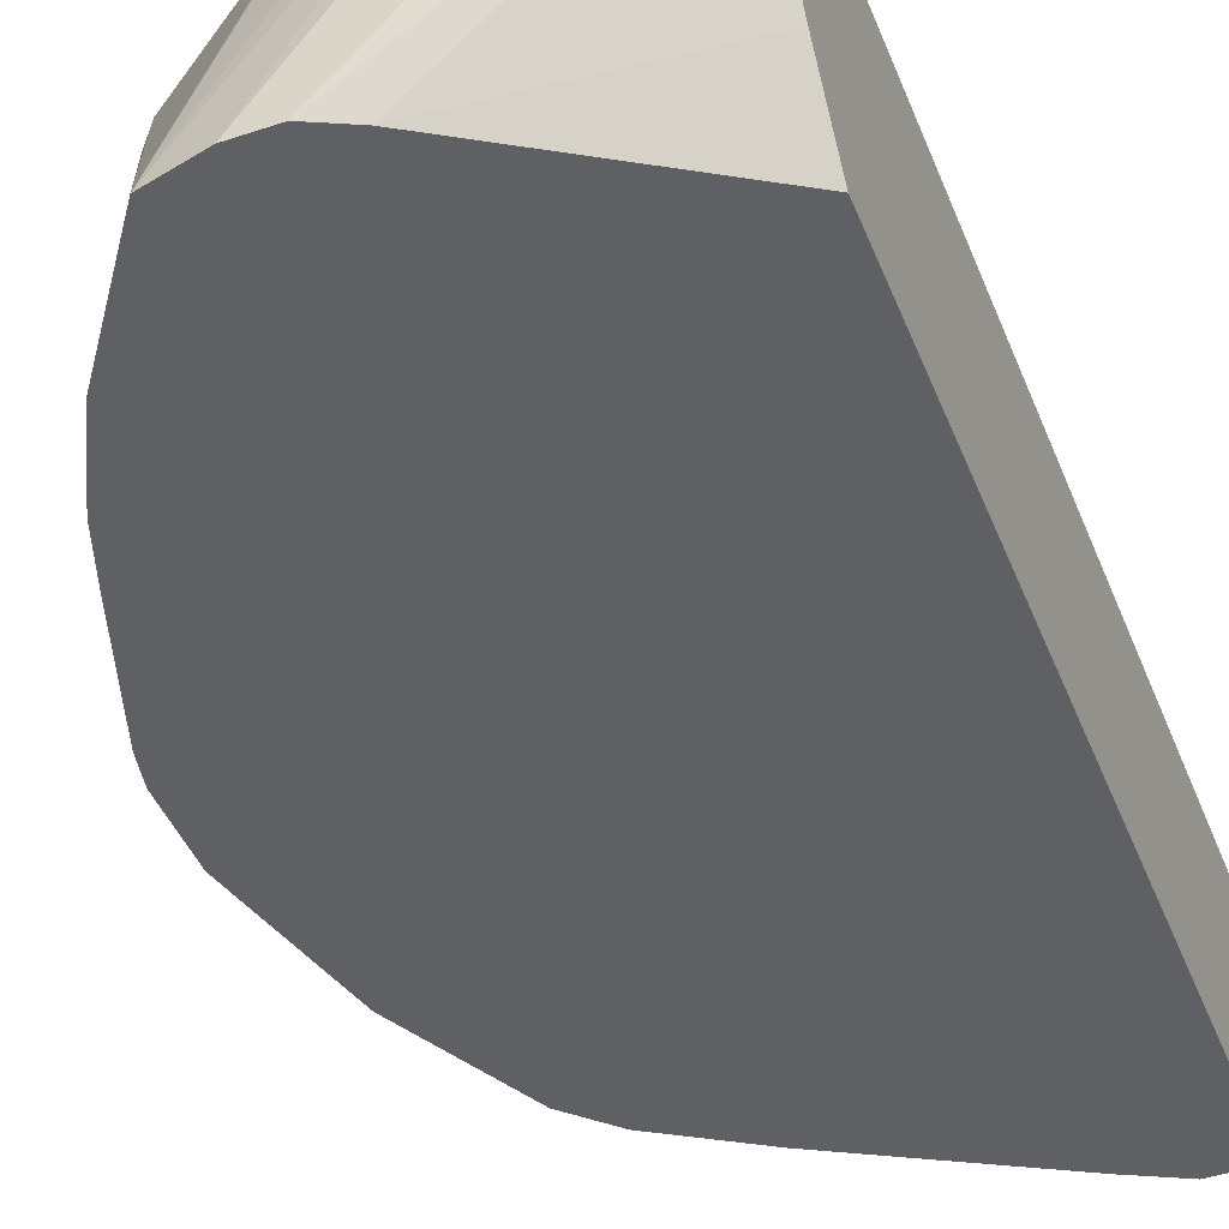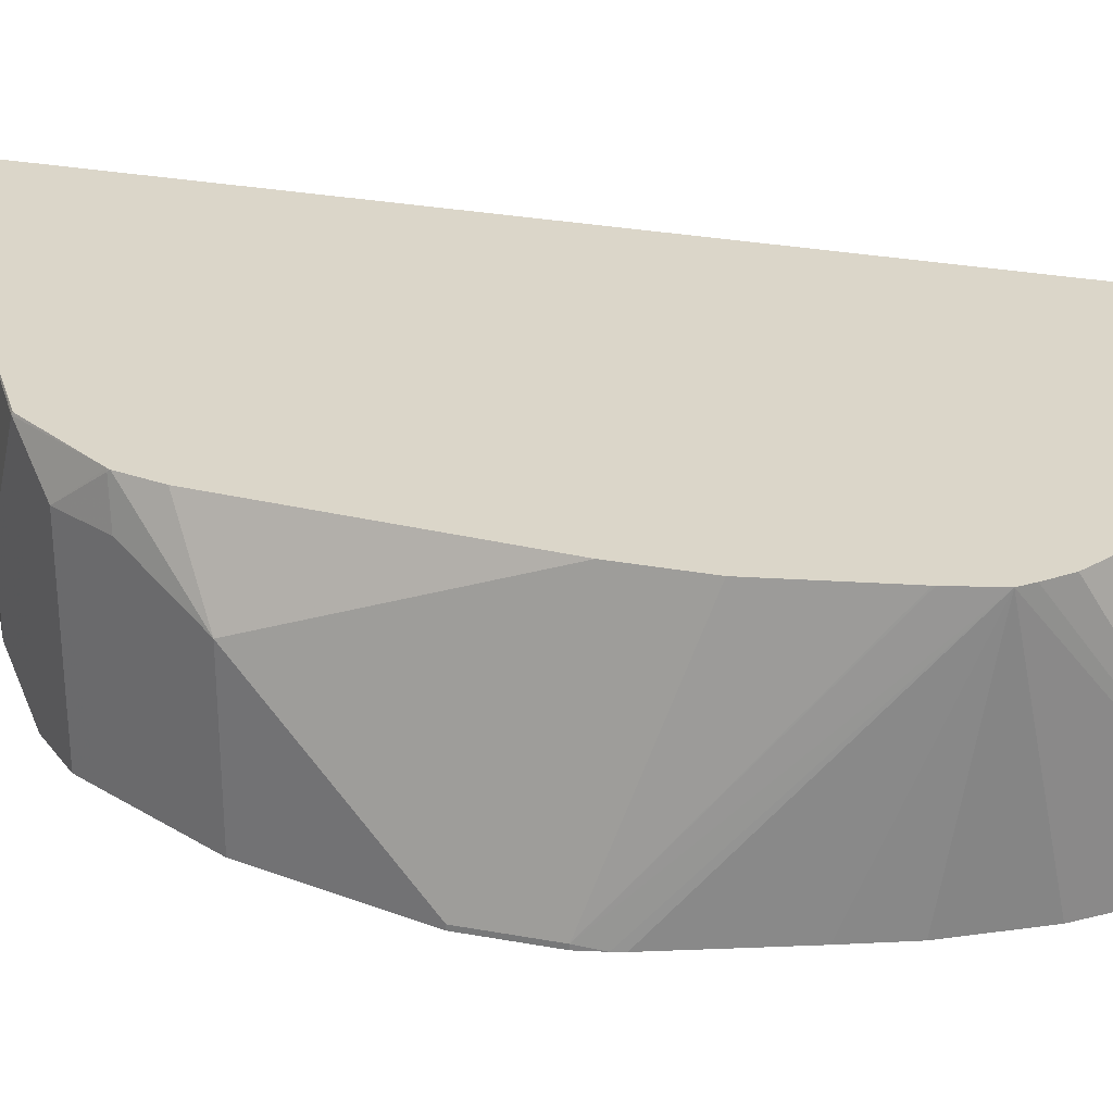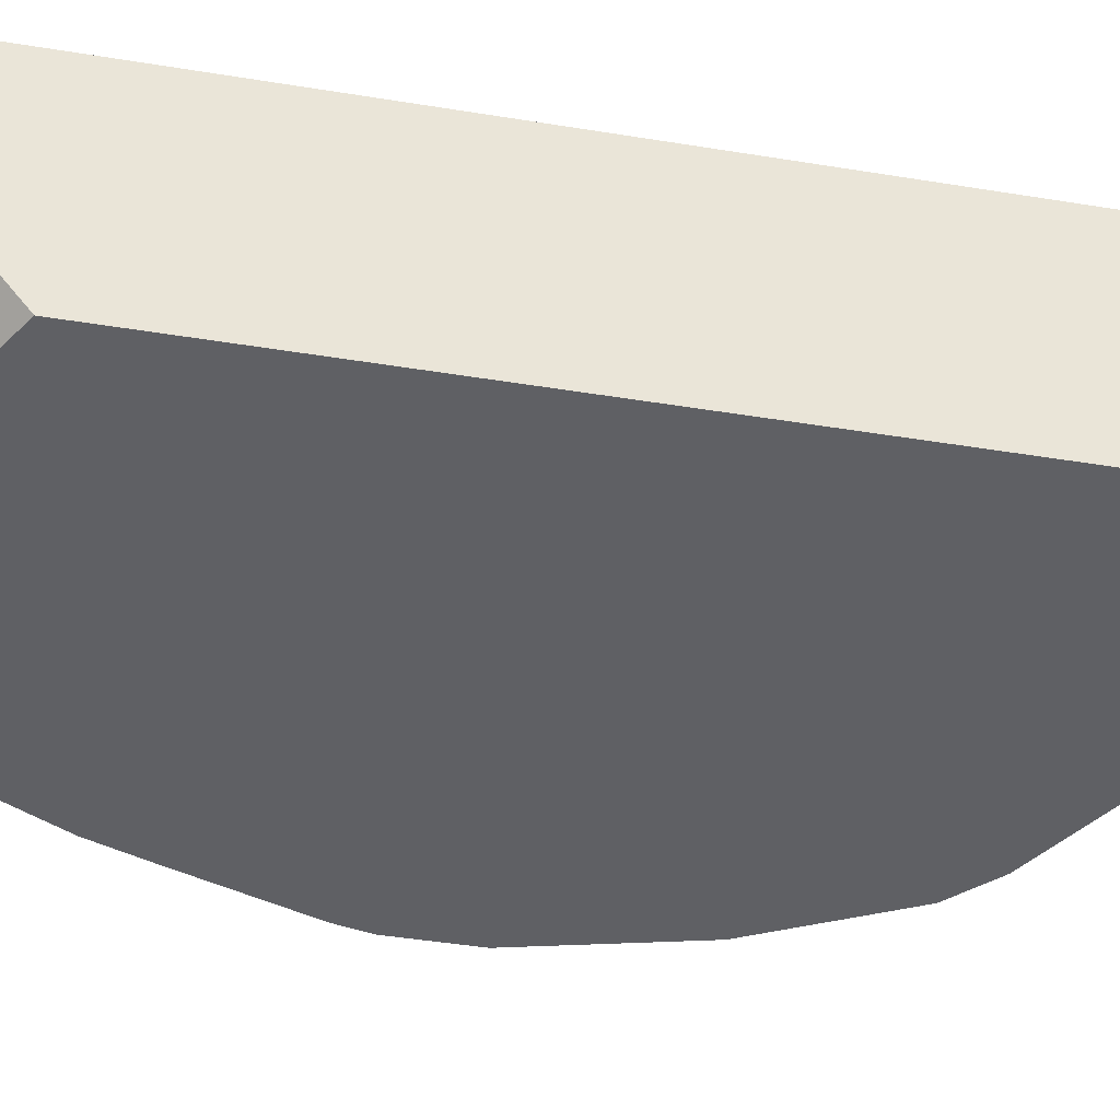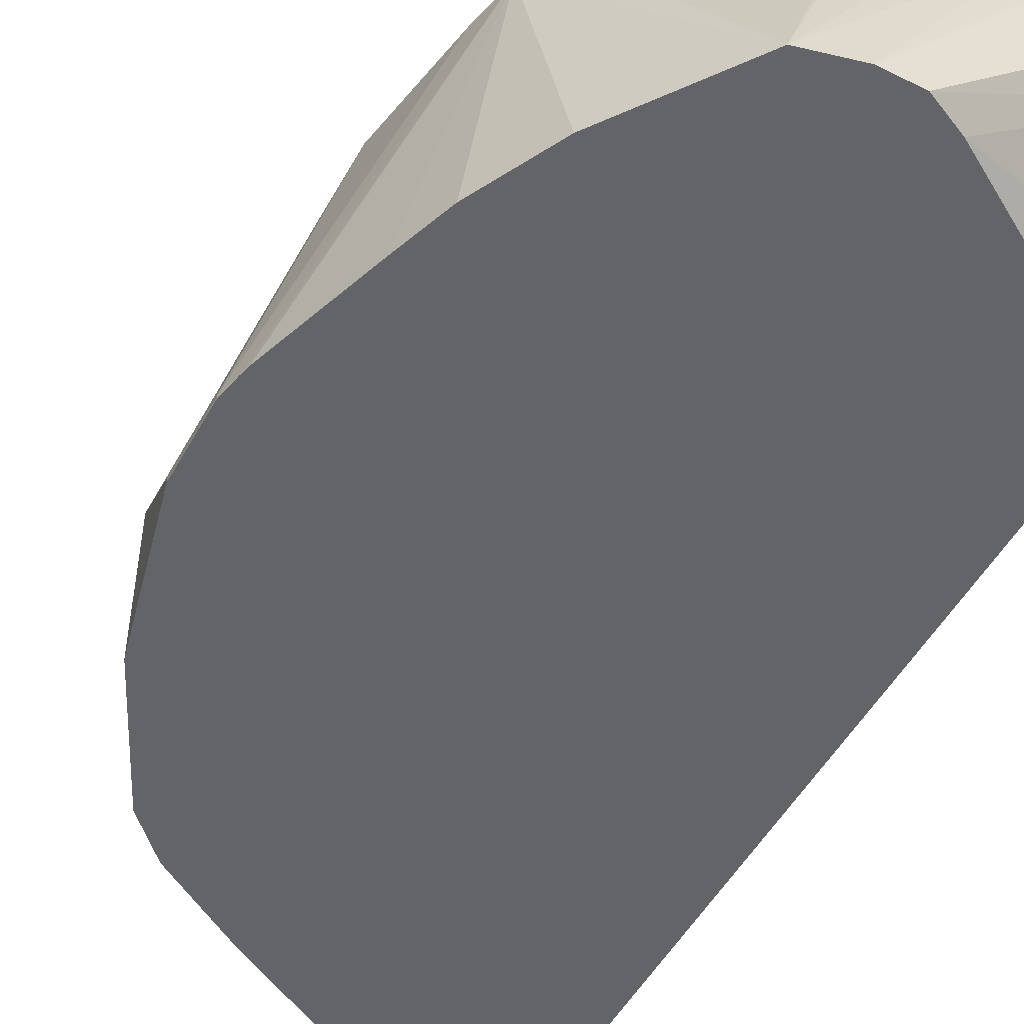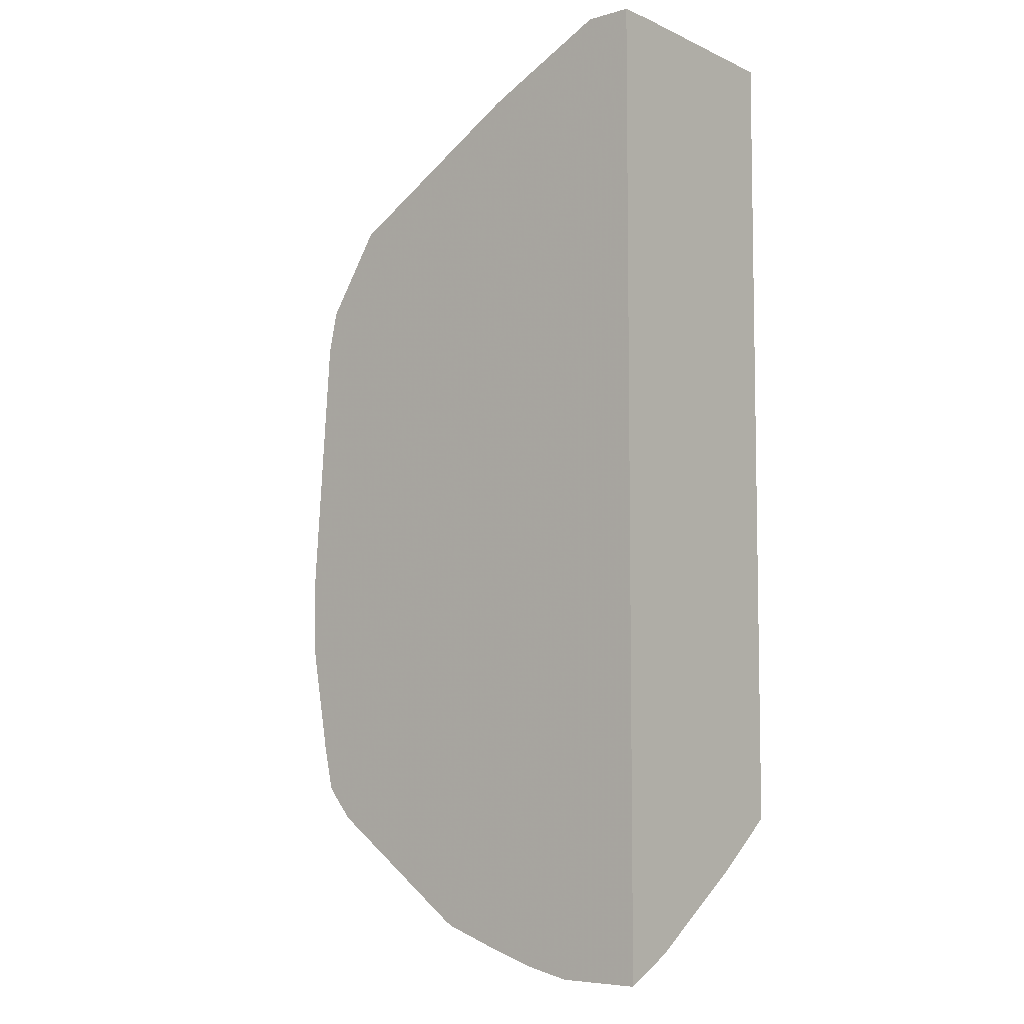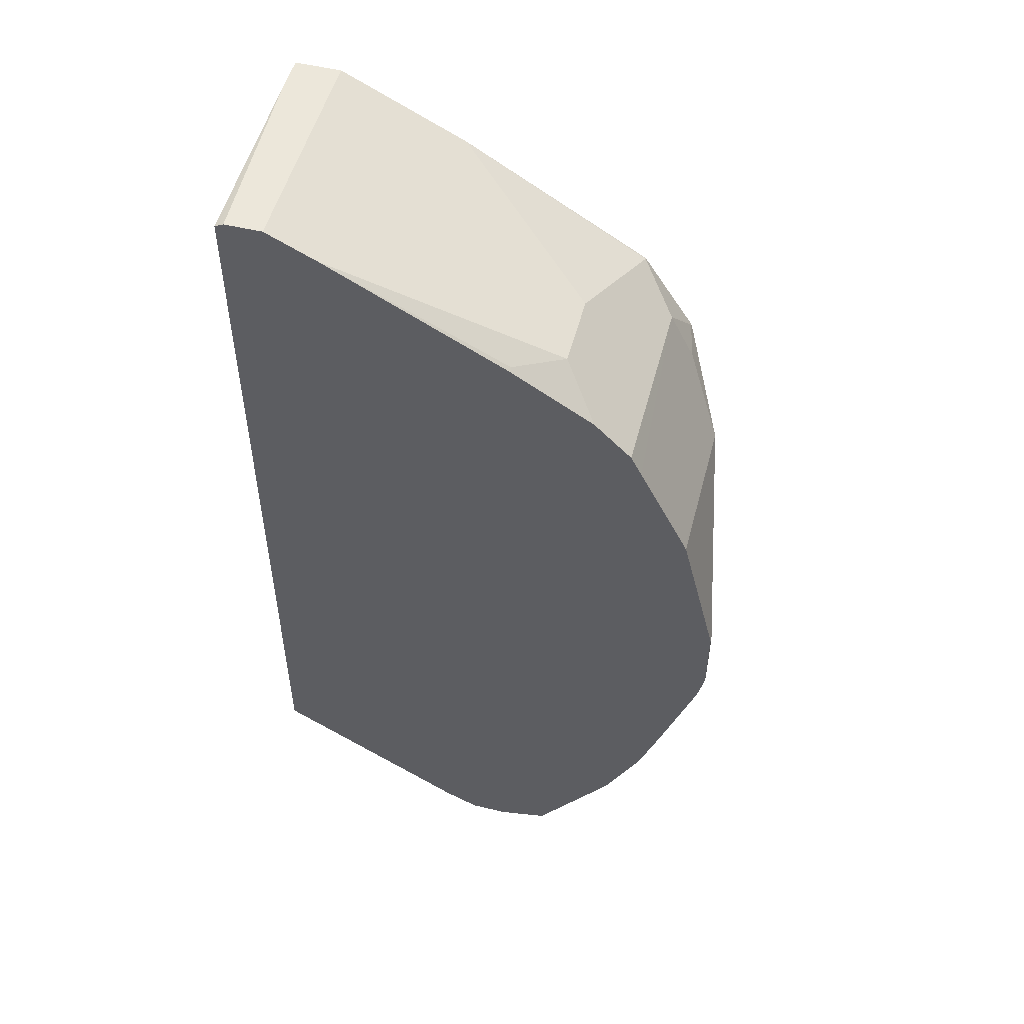
<metadata>
{"format":"obj","ext":"obj","renderer":"f3d","projection":"perspective","resolution":1024,"background":"white","views":[{"elev":-44.5,"azim":21.1,"up":"+Z"},{"elev":29.7,"azim":-75.0,"up":"+Z"},{"elev":-44.4,"azim":79.2,"up":"+Z"},{"elev":-51.1,"azim":-28.4,"up":"+Z"},{"elev":-6.5,"azim":39.8,"up":"+Y"},{"elev":52.0,"azim":-165.4,"up":"+Y"}]}
</metadata>
<code>
v 0.004751 0.395 -0.4938
v 0.004751 0.395 -0.4729
v 0.004751 0.3926 -0.5949
v 0.002396 0.3938 -0.5949
v -1.026e-05 0.395 -0.5949
v -0.01977 0.395 -0.4729
v 0.004751 -0.1191 -0.4729
v 0.004751 -0.03895 -0.5949
v -0.01977 0.395 -0.5949
v -0.06002 0.3749 -0.4729
v -0.03951 -0.1191 -0.4729
v -0.1161 -0.1098 -0.5949
v 0.004751 -0.1119 -0.4872
v 0.004751 -0.06582 -0.5596
v -0.09755 -0.1011 -0.5949
v -0.04609 0.3818 -0.5949
v -0.1383 0.3357 -0.5727
v -0.1481 0.3308 -0.5234
v -0.07318 0.3683 -0.4729
v -0.1358 -0.1098 -0.5949
v -0.06245 -0.1143 -0.4729
v 0.004751 -0.1053 -0.5003
v -0.1396 0.3306 -0.5949
v -0.1407 0.3308 -0.5925
v -0.1646 0.3225 -0.5727
v -0.1646 0.3225 -0.5333
v -0.08559 0.362 -0.4729
v -0.1556 -0.1049 -0.5949
v -0.08562 -0.1075 -0.4729
v -0.1624 -0.1032 -0.5949
v -0.1413 0.3296 -0.5949
v -0.1843 0.3028 -0.5949
v -0.1843 0.3028 -0.474
v -0.1839 0.3024 -0.4729
v -0.1185 -0.09642 -0.4729
v -0.2036 -0.04559 -0.5949
v -0.1217 -0.09461 -0.4729
v -0.1982 -0.04021 -0.4729
v -0.2074 -0.02959 -0.4729
v -0.2123 -0.0233 -0.4729
v -0.2041 0.283 -0.5949
v -0.2041 0.283 -0.4938
v -0.2117 0.2595 -0.4729
v -0.1847 0.3015 -0.4729
v -0.2234 -0.006094 -0.5949
v -0.2173 -0.001112 -0.4729
v -0.2567 0.09877 -0.5925
v -0.2543 0.08675 -0.5949
v -0.253 0.08141 -0.5949
v -0.2333 0.02219 -0.5949
v -0.2099 0.2715 -0.5949
v -0.2173 0.2567 -0.4938
v -0.2123 0.2592 -0.474
v -0.2122 0.2587 -0.4729
v -0.2175 4.534e-05 -0.4729
v -0.2567 0.09877 -0.5949
v -0.2277 0.05927 -0.4729
v -0.2567 0.1382 -0.5925
v -0.2173 0.2567 -0.5949
v -0.2126 0.2579 -0.4729
v -0.2304 0.2304 -0.5135
v -0.237 0.2172 -0.5135
v -0.2567 0.1382 -0.5949
v -0.2277 0.09877 -0.4729
v -0.2304 0.2304 -0.5949
v -0.2173 0.237 -0.4729
v -0.2362 0.2188 -0.5949
v -0.237 0.2172 -0.5949
f 25 33 26
f 26 33 27
f 27 33 34
f 29 35 30
f 30 35 37
f 30 37 38
f 30 40 36
f 30 39 40
f 33 43 44
f 32 41 42
f 32 42 33
f 25 32 33
f 33 42 43
f 30 38 39
f 24 32 25
f 17 25 18
f 23 31 24
f 21 30 28
f 21 29 30
f 20 21 28
f 18 27 19
f 18 26 27
f 18 25 26
f 16 24 25
f 16 23 24
f 14 22 15
f 12 15 22
f 12 22 13
f 33 44 34
f 11 21 20
f 24 31 32
f 36 40 45
f 52 65 61
f 40 47 48
f 10 18 19
f 62 67 68
f 61 67 62
f 61 65 67
f 60 62 66
f 58 64 62
f 62 64 66
f 58 68 63
f 58 62 68
f 53 60 54
f 52 62 60
f 52 61 62
f 52 59 65
f 52 60 53
f 40 46 47
f 51 59 52
f 47 58 63
f 47 64 58
f 47 57 64
f 47 55 57
f 47 56 48
f 46 55 47
f 43 53 54
f 42 53 43
f 42 52 53
f 42 51 52
f 41 51 42
f 40 50 45
f 40 49 50
f 40 48 49
f 47 63 56
f 10 17 18
f 1 8 3
f 9 25 17
f 2 35 29
f 2 37 35
f 2 38 37
f 2 39 38
f 2 40 39
f 2 46 40
f 2 55 46
f 2 57 55
f 2 64 57
f 2 66 64
f 2 60 66
f 2 54 60
f 2 43 54
f 2 44 43
f 2 27 34
f 2 19 27
f 2 10 19
f 2 6 10
f 1 6 2
f 1 9 6
f 1 5 9
f 1 4 5
f 1 3 4
f 1 14 8
f 1 22 14
f 1 13 22
f 1 7 13
f 1 2 7
f 9 17 10
f 2 29 21
f 2 21 11
f 2 34 44
f 3 8 15
f 9 16 25
f 2 11 7
f 8 14 15
f 7 12 13
f 7 20 12
f 7 11 20
f 6 9 10
f 3 5 4
f 3 9 5
f 3 23 16
f 3 31 23
f 3 32 31
f 3 41 32
f 3 51 41
f 3 59 51
f 3 16 9
f 3 65 59
f 3 15 12
f 3 12 20
f 3 20 28
f 3 28 30
f 3 30 36
f 3 45 50
f 3 50 49
f 3 36 45
f 3 48 56
f 3 56 63
f 3 63 68
f 3 68 67
f 3 67 65
f 3 49 48

</code>
